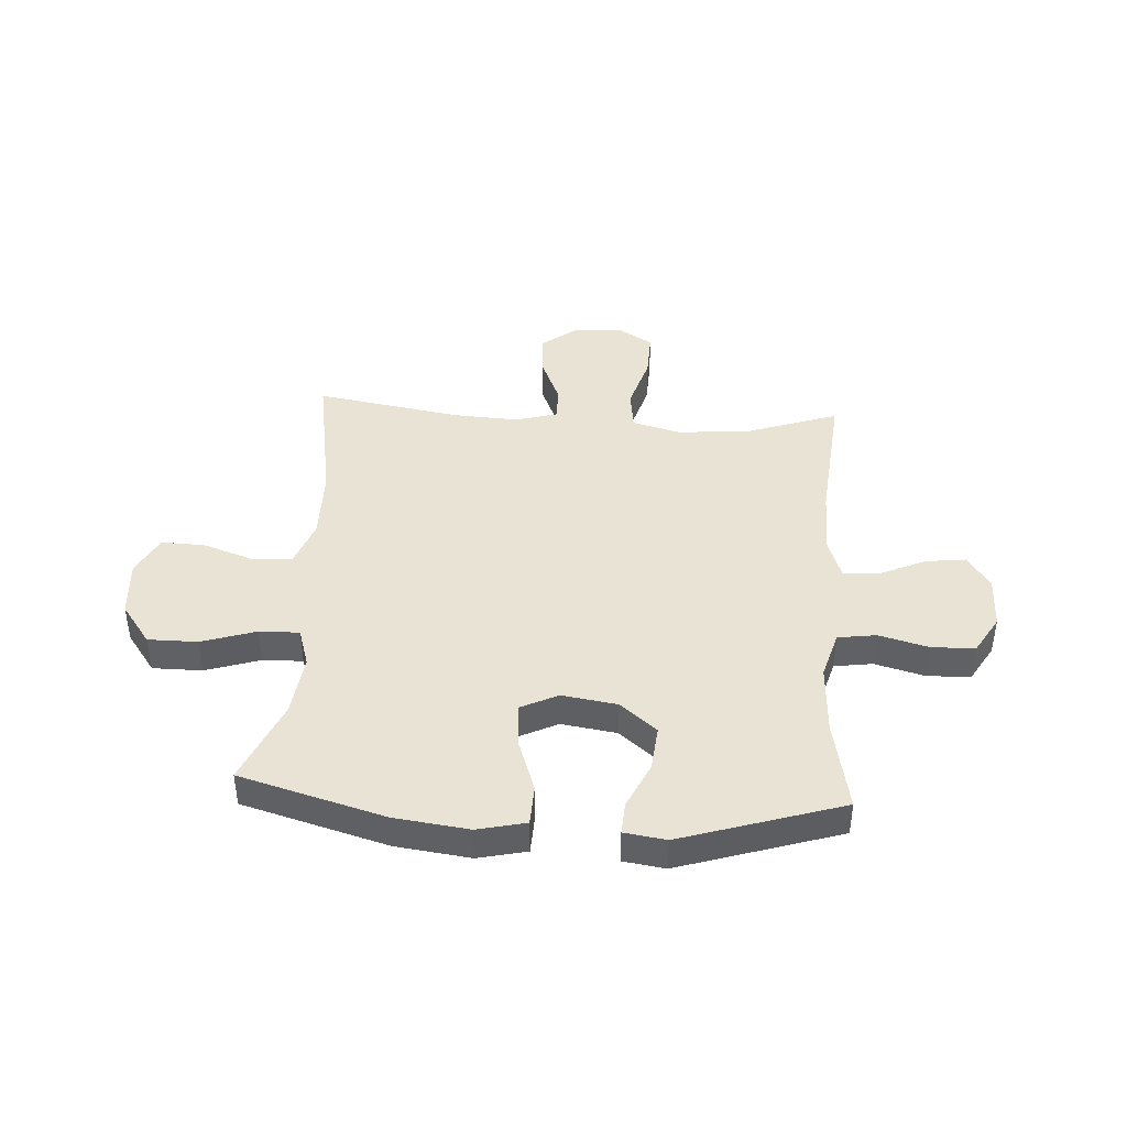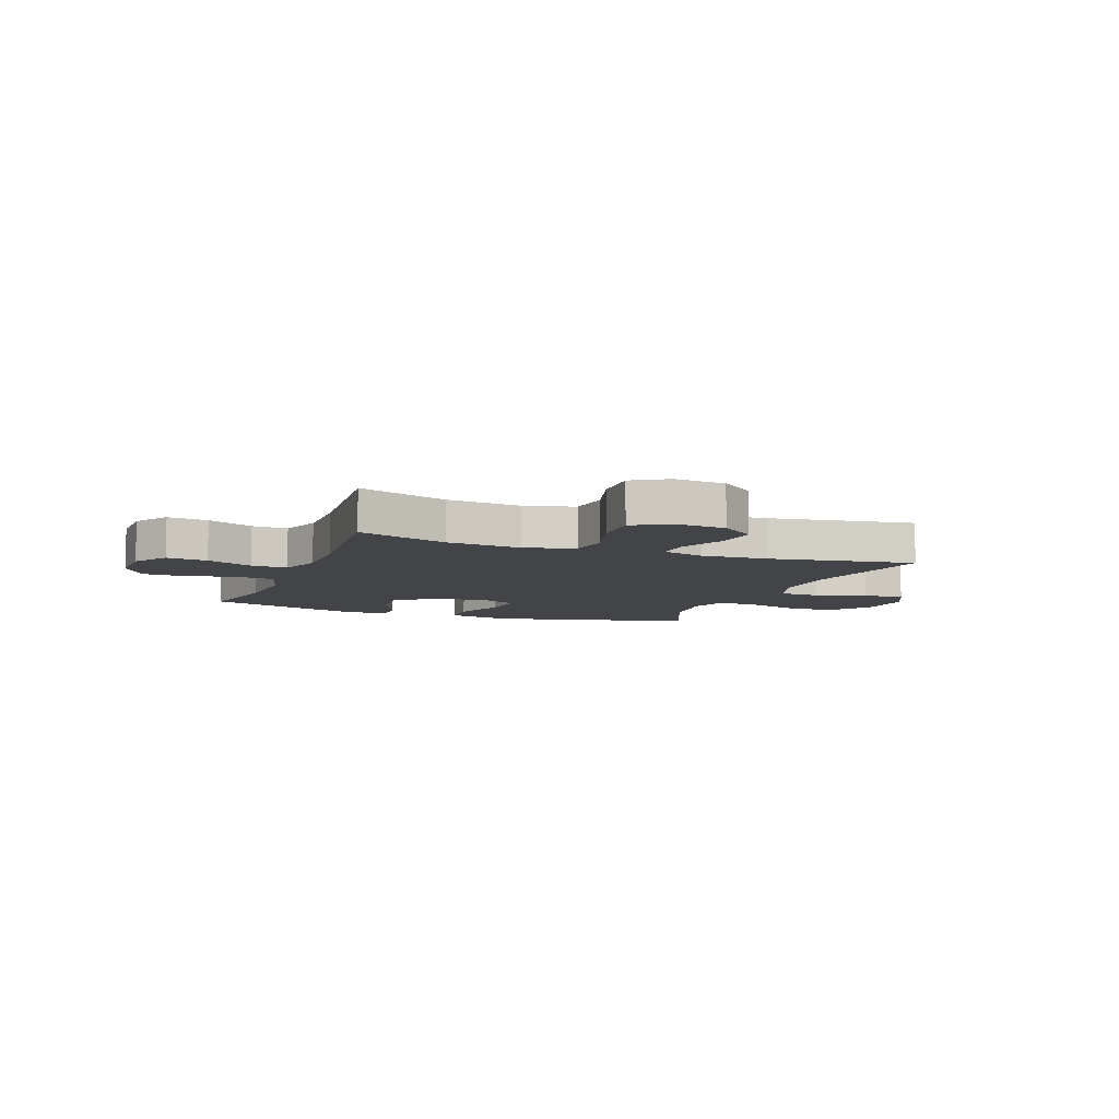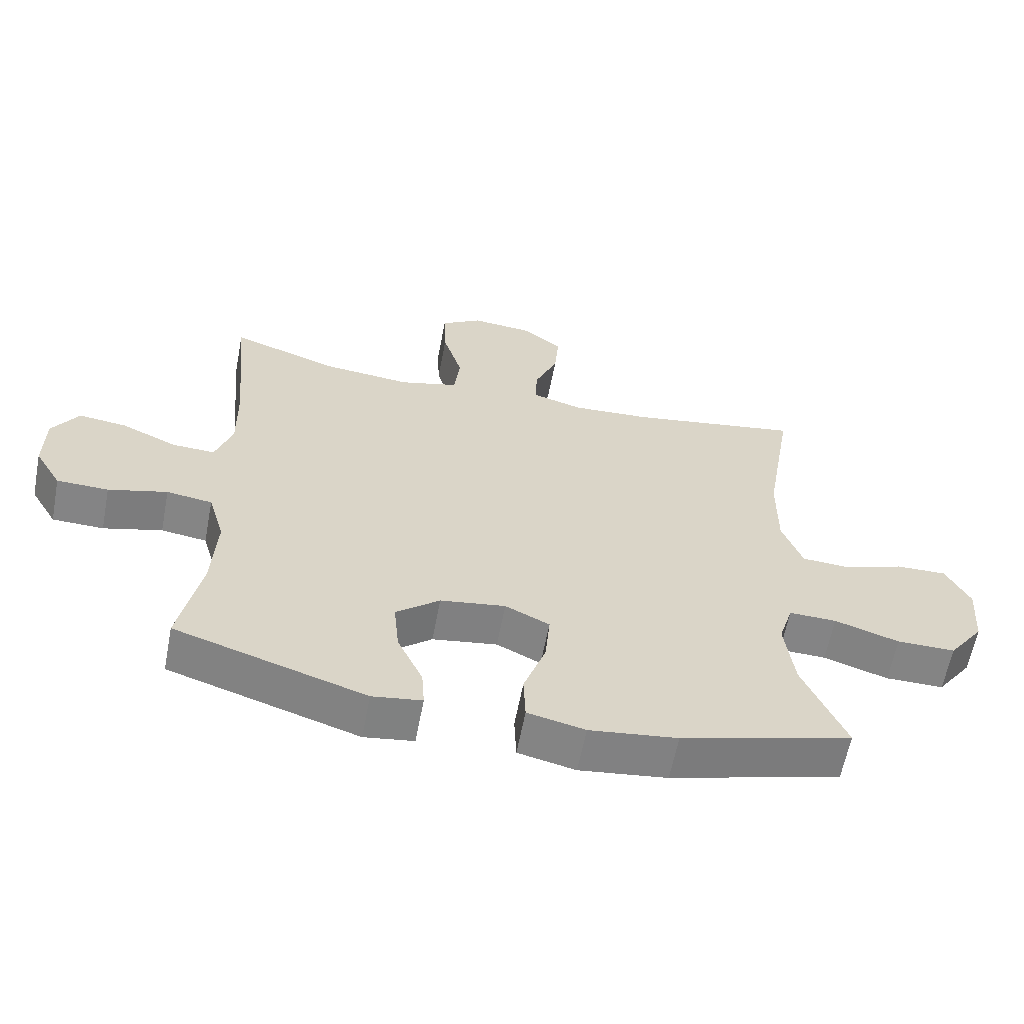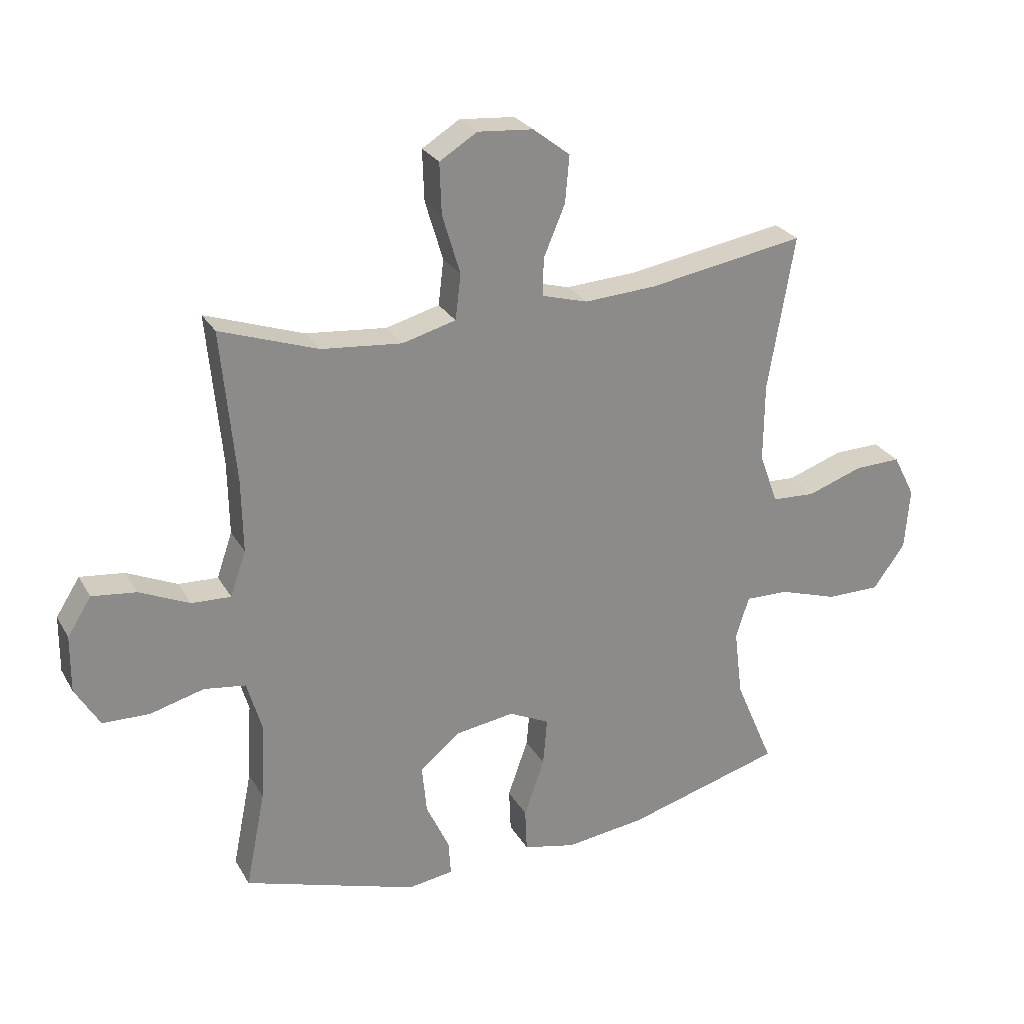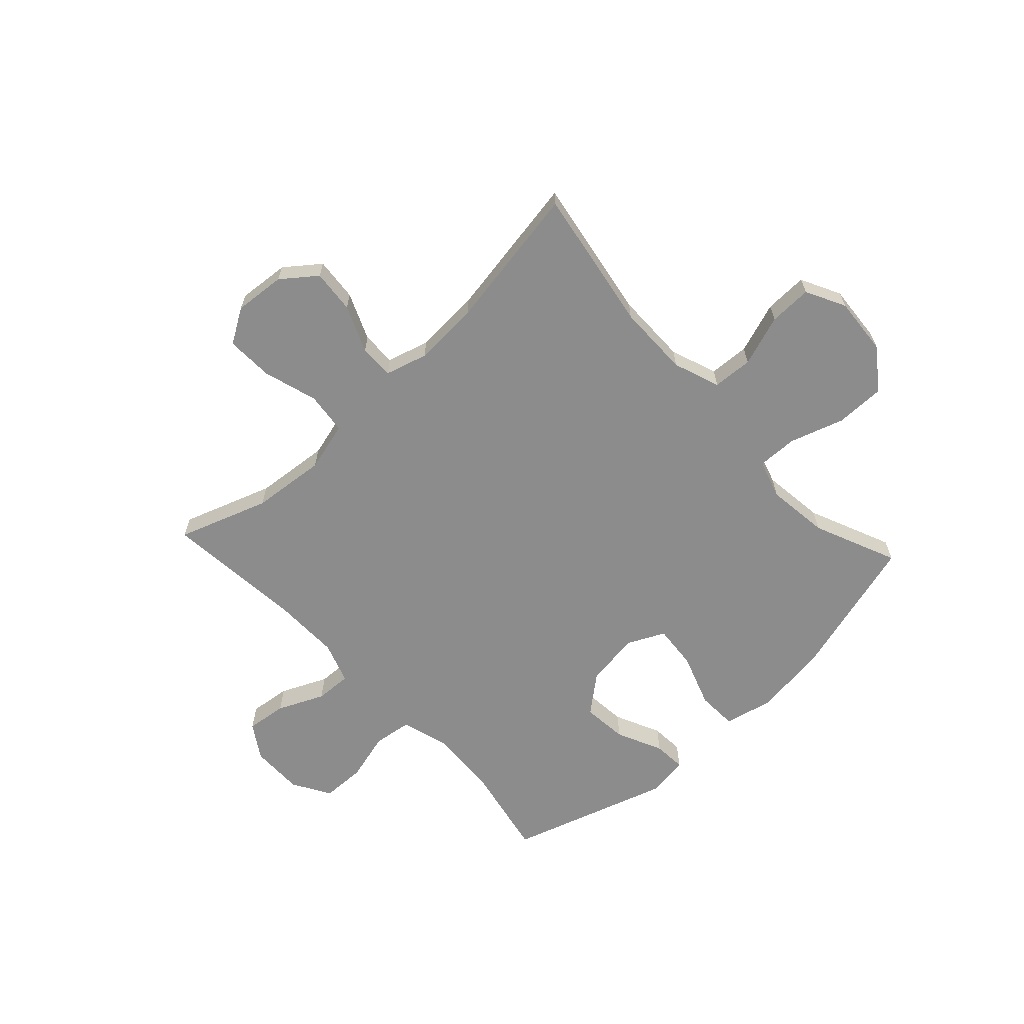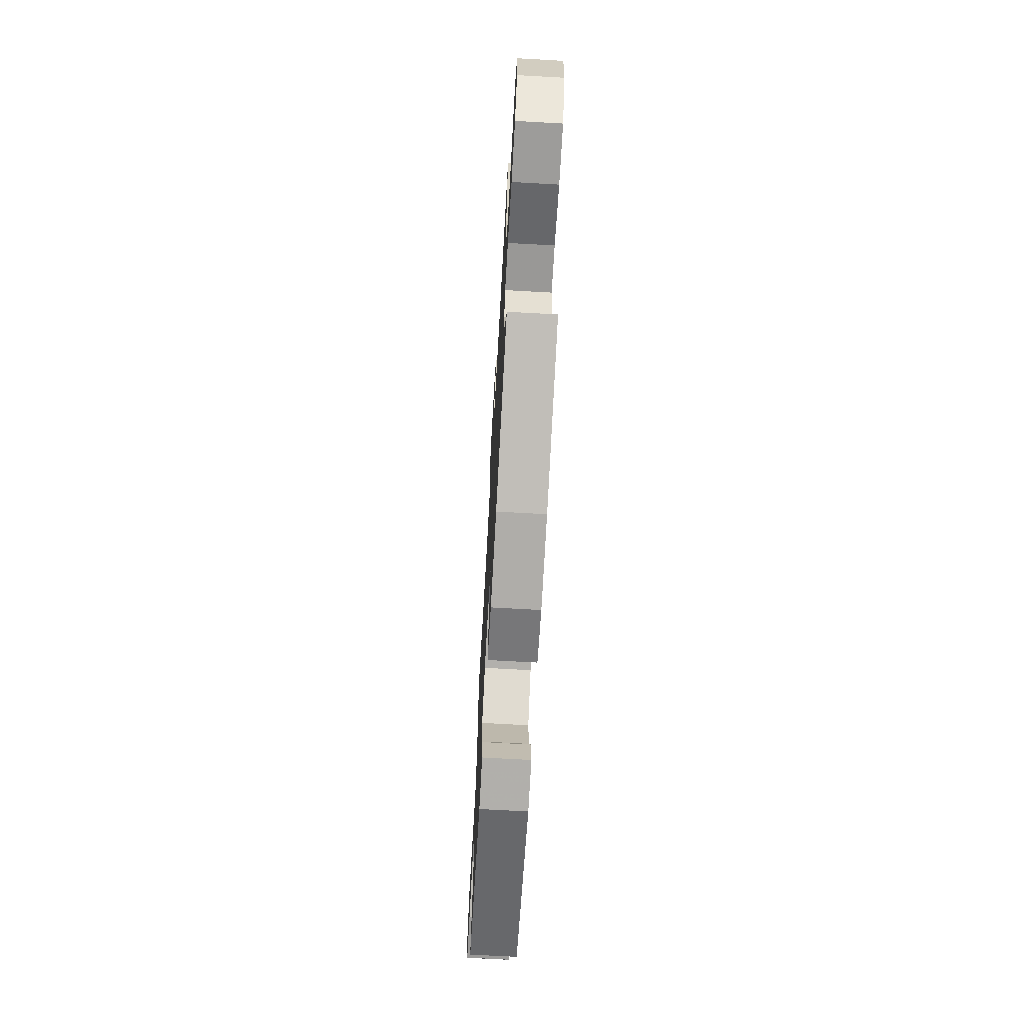
<metadata>
{"format":"obj","ext":"obj","renderer":"f3d","projection":"perspective","resolution":1024,"background":"white","views":[{"elev":42.3,"azim":-176.4,"up":"+Y"},{"elev":-7.8,"azim":-21.1,"up":"+Y"},{"elev":-61.4,"azim":-10.8,"up":"+Z"},{"elev":26.4,"azim":-24.0,"up":"+Z"},{"elev":-64.3,"azim":42.9,"up":"+Y"},{"elev":-70.1,"azim":86.8,"up":"+Z"}]}
</metadata>
<code>
v 0.5 0.07 -0.5
v 0.237 0.07 -0.574
v 0.102 0.07 -0.591
v 0.014 0.07 -0.571
v 0.011 0.07 -0.498
v 0.045 0.07 -0.401
v 0.052 0.07 -0.32
v -0.016 0.07 -0.287
v -0.116 0.07 -0.302
v -0.183 0.07 -0.357
v -0.175 0.07 -0.439
v -0.136 0.07 -0.523
v -0.132 0.07 -0.582
v -0.208 0.07 -0.593
v -0.5 0.07 -0.5
v -0.467 0.07 -0.335
v -0.46 0.07 -0.205
v -0.485 0.07 -0.118
v -0.555 0.07 -0.108
v -0.645 0.07 -0.132
v -0.724 0.07 -0.13
v -0.765 0.07 -0.061
v -0.764 0.07 0.035
v -0.724 0.07 0.098
v -0.65 0.07 0.089
v -0.566 0.07 0.051
v -0.5 0.07 0.048
v -0.474 0.07 0.124
v -0.476 0.07 0.245
v -0.5 0.07 0.5
v -0.336 0.07 0.443
v -0.201 0.07 0.43
v -0.111 0.07 0.454
v -0.102 0.07 0.53
v -0.132 0.07 0.63
v -0.135 0.07 0.715
v -0.072 0.07 0.754
v 0.021 0.07 0.746
v 0.083 0.07 0.698
v 0.076 0.07 0.619
v 0.04 0.07 0.534
v 0.039 0.07 0.471
v 0.116 0.07 0.449
v 0.236 0.07 0.456
v 0.5 0.07 0.5
v 0.456 0.07 0.24
v 0.455 0.07 0.108
v 0.486 0.07 0.023
v 0.559 0.07 0.019
v 0.652 0.07 0.051
v 0.73 0.07 0.053
v 0.767 0.07 -0.019
v 0.759 0.07 -0.124
v 0.705 0.07 -0.198
v 0.615 0.07 -0.198
v 0.516 0.07 -0.166
v 0.443 0.07 -0.164
v 0.421 0.07 -0.235
v 0.435 0.07 -0.348
v 0.5 0 -0.5
v 0.237 0 -0.574
v 0.102 0 -0.591
v 0.014 0 -0.571
v 0.011 0 -0.498
v 0.045 0 -0.401
v 0.052 0 -0.32
v -0.016 0 -0.287
v -0.116 0 -0.302
v -0.183 0 -0.357
v -0.175 0 -0.439
v -0.136 0 -0.523
v -0.132 0 -0.582
v -0.208 0 -0.593
v -0.5 0 -0.5
v -0.467 0 -0.335
v -0.46 0 -0.205
v -0.485 0 -0.118
v -0.555 0 -0.108
v -0.645 0 -0.132
v -0.724 0 -0.13
v -0.765 0 -0.061
v -0.764 0 0.035
v -0.724 0 0.098
v -0.65 0 0.089
v -0.566 0 0.051
v -0.5 0 0.048
v -0.474 0 0.124
v -0.476 0 0.245
v -0.5 0 0.5
v -0.336 0 0.443
v -0.201 0 0.43
v -0.111 0 0.454
v -0.102 0 0.53
v -0.132 0 0.63
v -0.135 0 0.715
v -0.072 0 0.754
v 0.021 0 0.746
v 0.083 0 0.698
v 0.076 0 0.619
v 0.04 0 0.534
v 0.039 0 0.471
v 0.116 0 0.449
v 0.236 0 0.456
v 0.5 0 0.5
v 0.456 0 0.24
v 0.455 0 0.108
v 0.486 0 0.023
v 0.559 0 0.019
v 0.652 0 0.051
v 0.73 0 0.053
v 0.767 0 -0.019
v 0.759 0 -0.124
v 0.705 0 -0.198
v 0.615 0 -0.198
v 0.516 0 -0.166
v 0.443 0 -0.164
v 0.421 0 -0.235
v 0.435 0 -0.348
f 53 54 55 56
f 53 56 57
f 52 53 57
f 49 50 51 52
f 48 49 52 57
f 47 48 57 58
f 44 45 46
f 43 44 46 47
f 42 43 47 58
f 38 39 40 41
f 38 41 42
f 37 38 42
f 34 35 36 37
f 33 34 37 42
f 32 33 42 58
f 29 30 31
f 28 29 31 32
f 27 28 32 58
f 23 24 25 26
f 19 20 21 22
f 18 19 22 23
f 13 14 15 16
f 11 12 13 16
f 10 11 16 17
f 9 10 17 18
f 3 4 5 6
f 3 6 7
f 59 1 2 3
f 59 3 7
f 58 59 7 8
f 27 58 8
f 18 23 26 27
f 8 9 18 27
f 115 114 113 112
f 116 115 112
f 116 112 111
f 111 110 109 108
f 116 111 108 107
f 117 116 107 106
f 105 104 103
f 106 105 103 102
f 117 106 102 101
f 100 99 98 97
f 101 100 97
f 101 97 96
f 96 95 94 93
f 101 96 93 92
f 117 101 92 91
f 90 89 88
f 91 90 88 87
f 117 91 87 86
f 85 84 83 82
f 81 80 79 78
f 82 81 78 77
f 75 74 73 72
f 75 72 71 70
f 76 75 70 69
f 77 76 69 68
f 65 64 63 62
f 66 65 62
f 62 61 60 118
f 66 62 118
f 67 66 118 117
f 67 117 86
f 86 85 82 77
f 86 77 68 67
f 1 60 61 2
f 2 61 62 3
f 3 62 63 4
f 4 63 64 5
f 5 64 65 6
f 6 65 66 7
f 7 66 67 8
f 8 67 68 9
f 9 68 69 10
f 10 69 70 11
f 11 70 71 12
f 12 71 72 13
f 13 72 73 14
f 14 73 74 15
f 15 74 75 16
f 16 75 76 17
f 17 76 77 18
f 18 77 78 19
f 19 78 79 20
f 20 79 80 21
f 21 80 81 22
f 22 81 82 23
f 23 82 83 24
f 24 83 84 25
f 25 84 85 26
f 26 85 86 27
f 27 86 87 28
f 28 87 88 29
f 29 88 89 30
f 30 89 90 31
f 31 90 91 32
f 32 91 92 33
f 33 92 93 34
f 34 93 94 35
f 35 94 95 36
f 36 95 96 37
f 37 96 97 38
f 38 97 98 39
f 39 98 99 40
f 40 99 100 41
f 41 100 101 42
f 42 101 102 43
f 43 102 103 44
f 44 103 104 45
f 45 104 105 46
f 46 105 106 47
f 47 106 107 48
f 48 107 108 49
f 49 108 109 50
f 50 109 110 51
f 51 110 111 52
f 52 111 112 53
f 53 112 113 54
f 54 113 114 55
f 55 114 115 56
f 56 115 116 57
f 57 116 117 58
f 58 117 118 59
f 59 118 60 1

</code>
